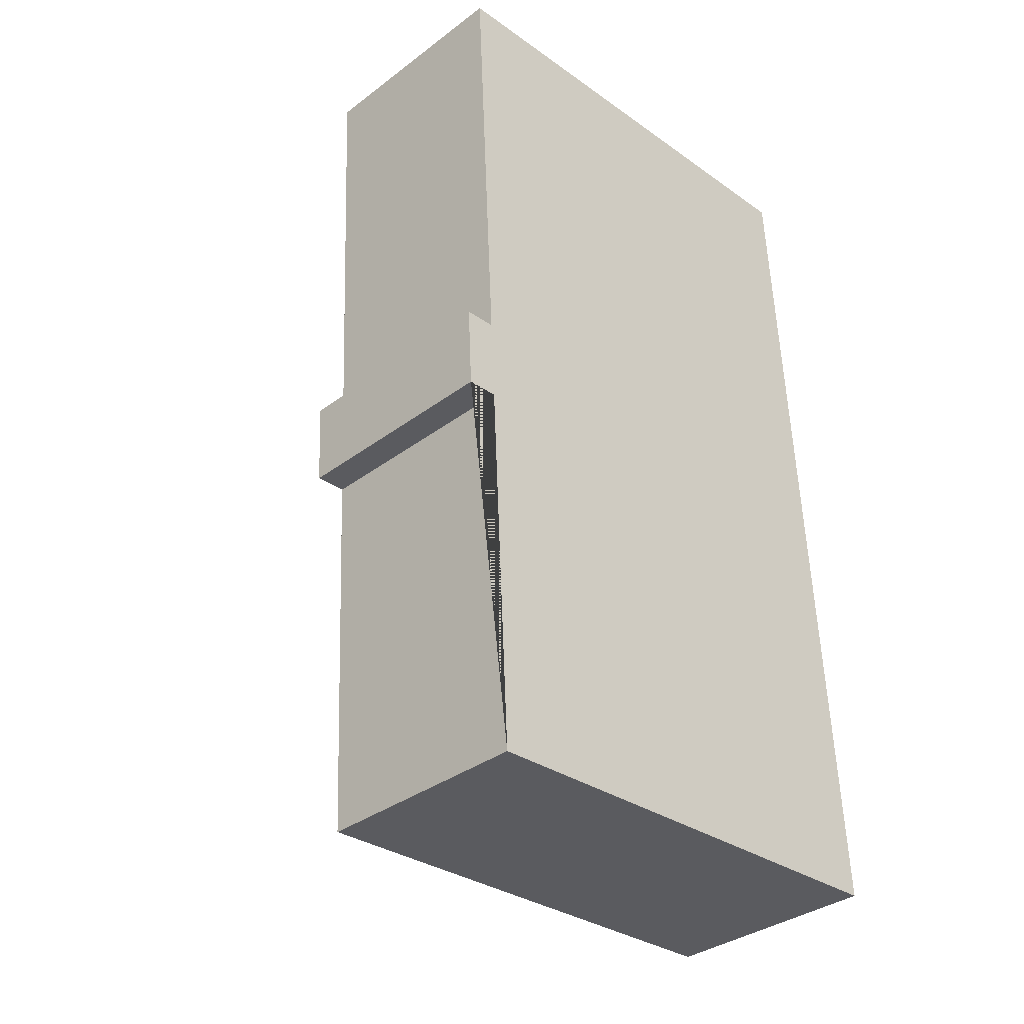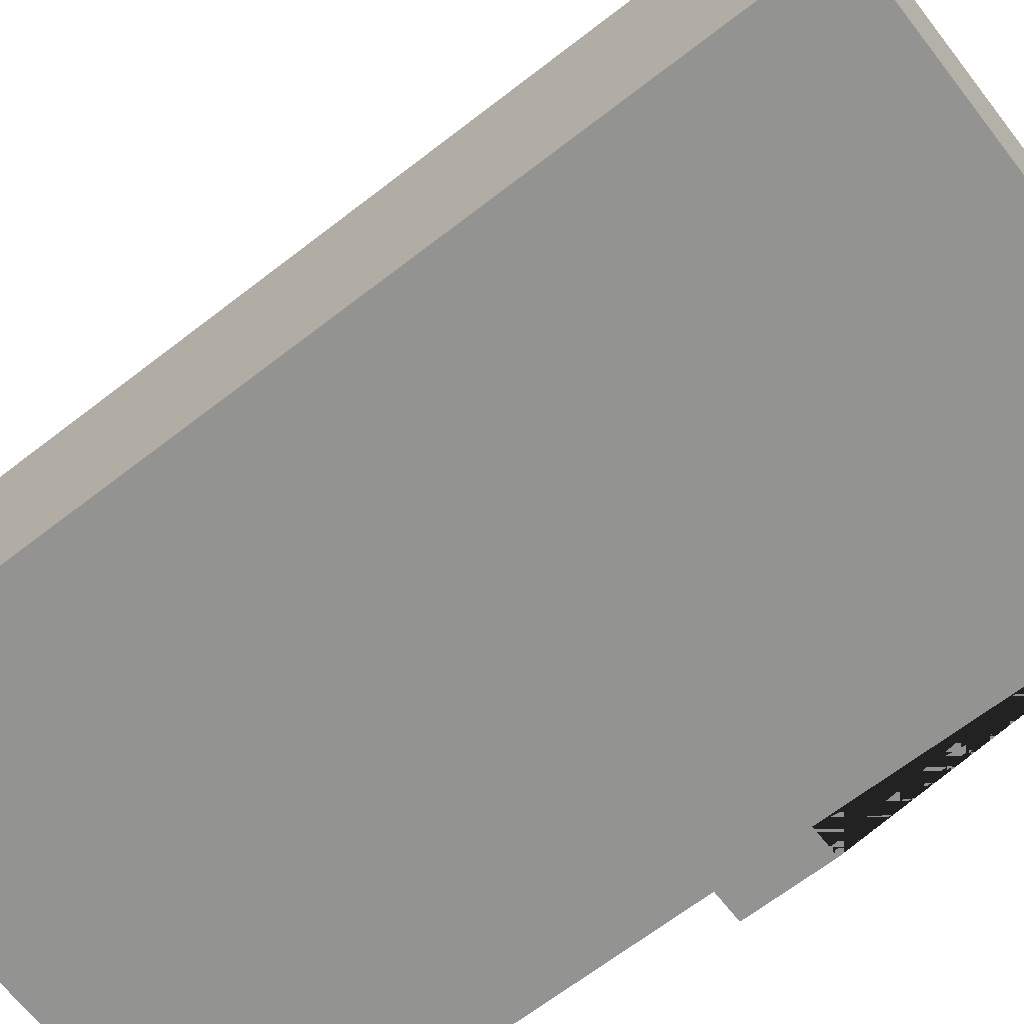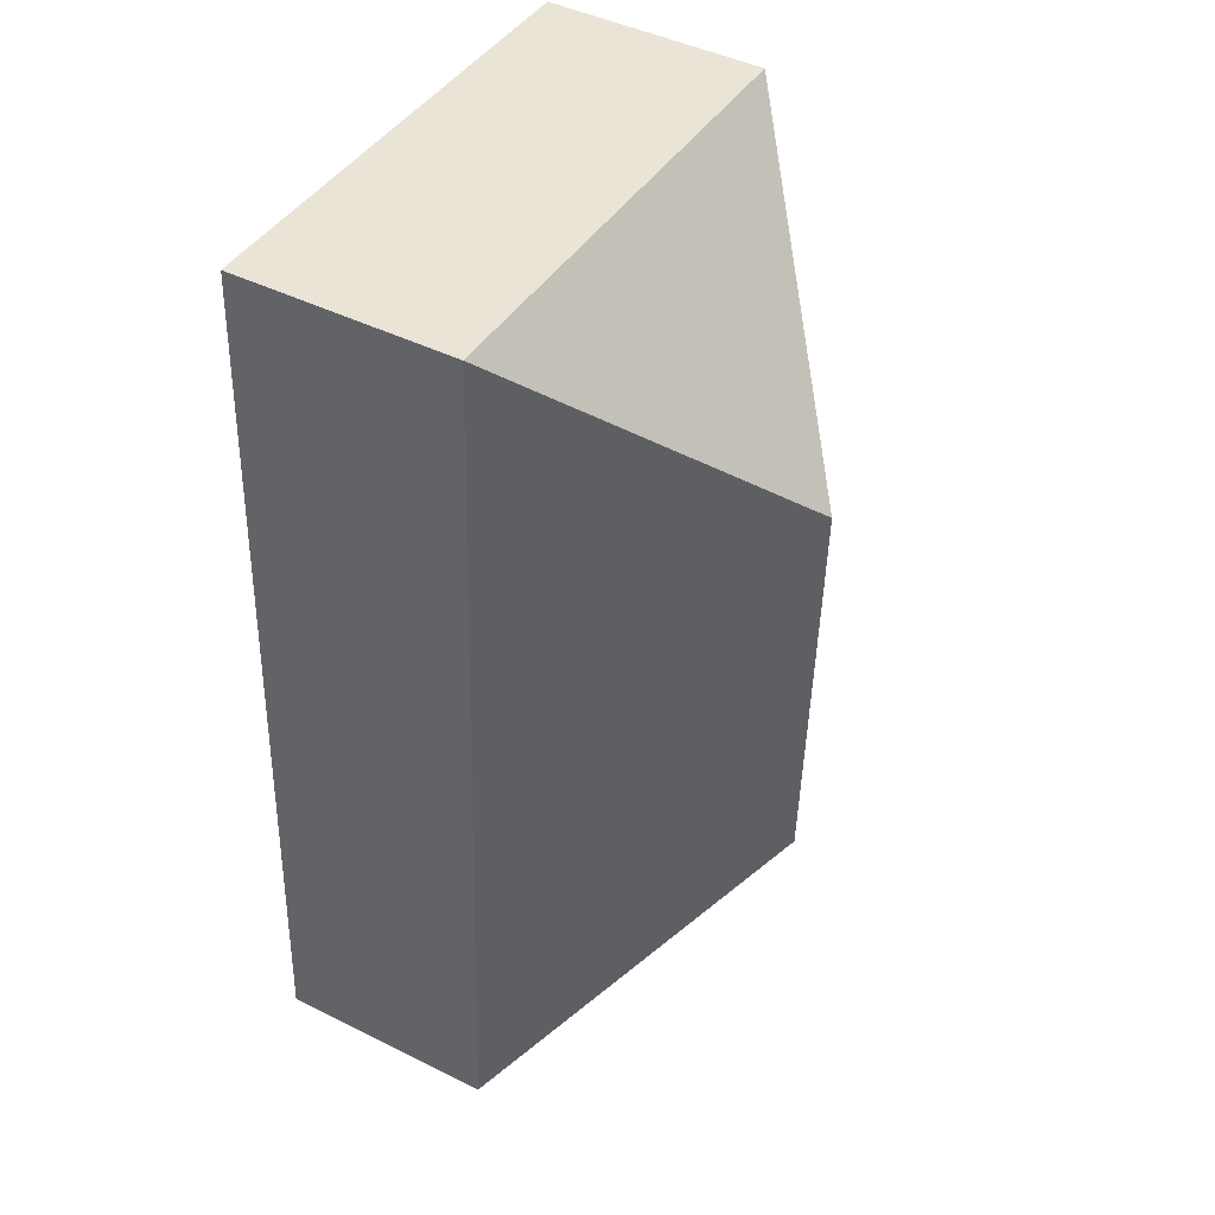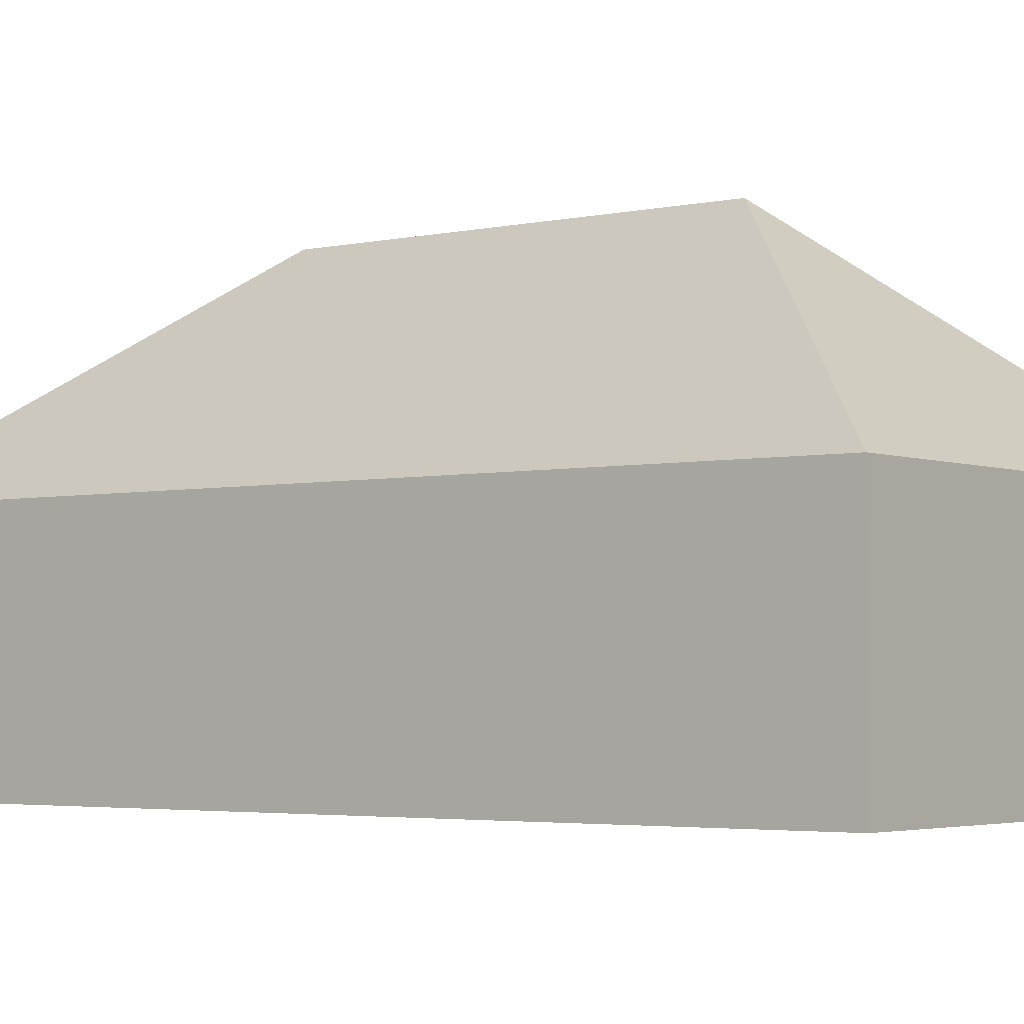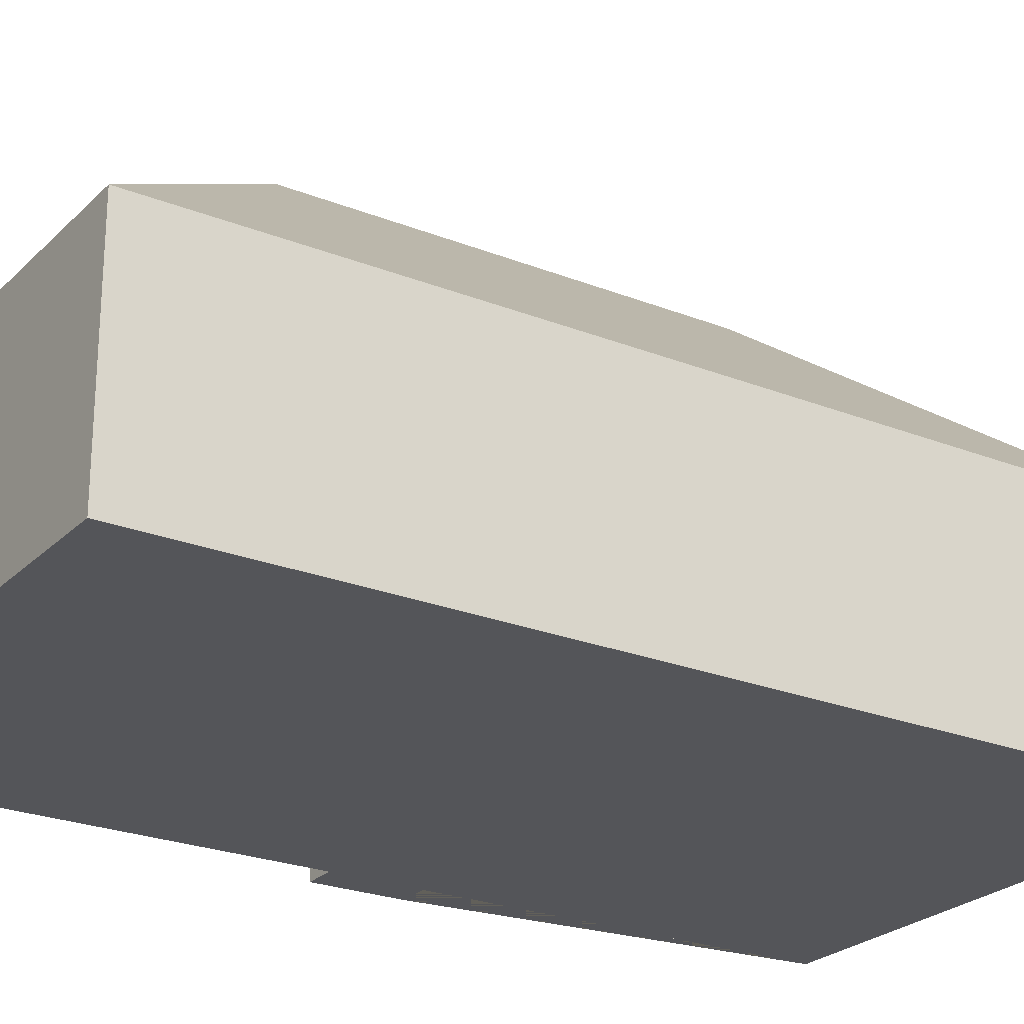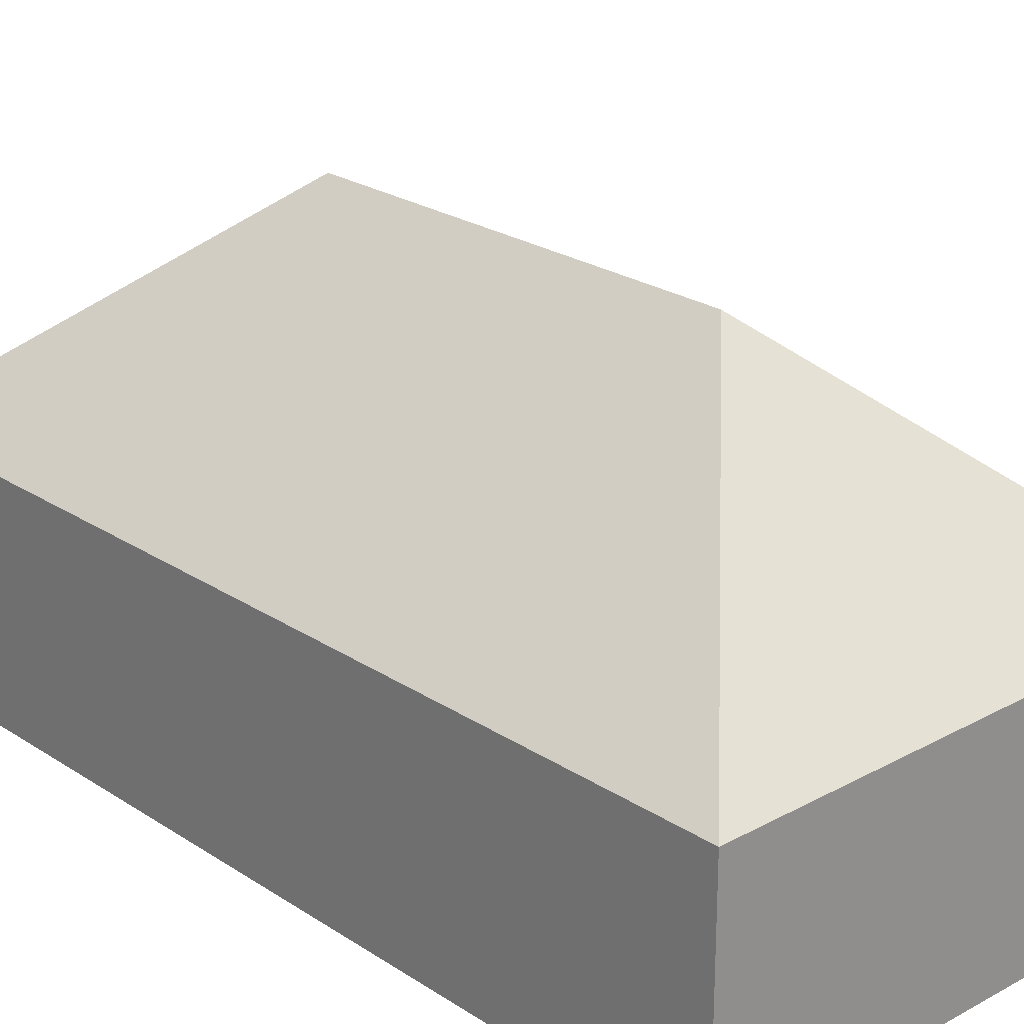
<metadata>
{"format":"obj","ext":"obj","renderer":"f3d","projection":"perspective","resolution":1024,"background":"white","views":[{"elev":-35.1,"azim":-45.1,"up":"+Z"},{"elev":-66.7,"azim":125.0,"up":"+Y"},{"elev":45.4,"azim":119.7,"up":"+Z"},{"elev":-3.3,"azim":124.8,"up":"+Y"},{"elev":-24.6,"azim":54.1,"up":"+Y"},{"elev":23.7,"azim":134.7,"up":"+Y"}]}
</metadata>
<code>
o CG10_500_038071_0017
v 28.36 75 -333.7
v 196 75 -325.4
v 106.4 145 -245.4
v 22.03 75 -205.2
v 11.56 75 -205.7
v 10.14 75 -177
v 20.62 75 -176.4
v 99.51 145 -105.6
v 13.19 75 -25.73
v 180.7 75 -17.47
v 28.36 0 -333.7
v 196 0 -325.4
v 180.7 0 -17.47
v 13.19 0 -25.73
v 20.62 0 -176.4
v 10.14 0 -177
v 11.56 0 -205.7
v 22.03 0 -205.2
f 9 8 3 1 4 7
f 4 5 6 7
f 9 10 8
f 10 2 3 8
f 2 1 3
f 11 12 13 14 15 16 17 18
f 1 11 12 2
f 2 12 13 10
f 10 13 14 9
f 9 14 15 7
f 7 15 16 6
f 6 16 17 5
f 5 17 18 4
f 4 18 11 1

</code>
